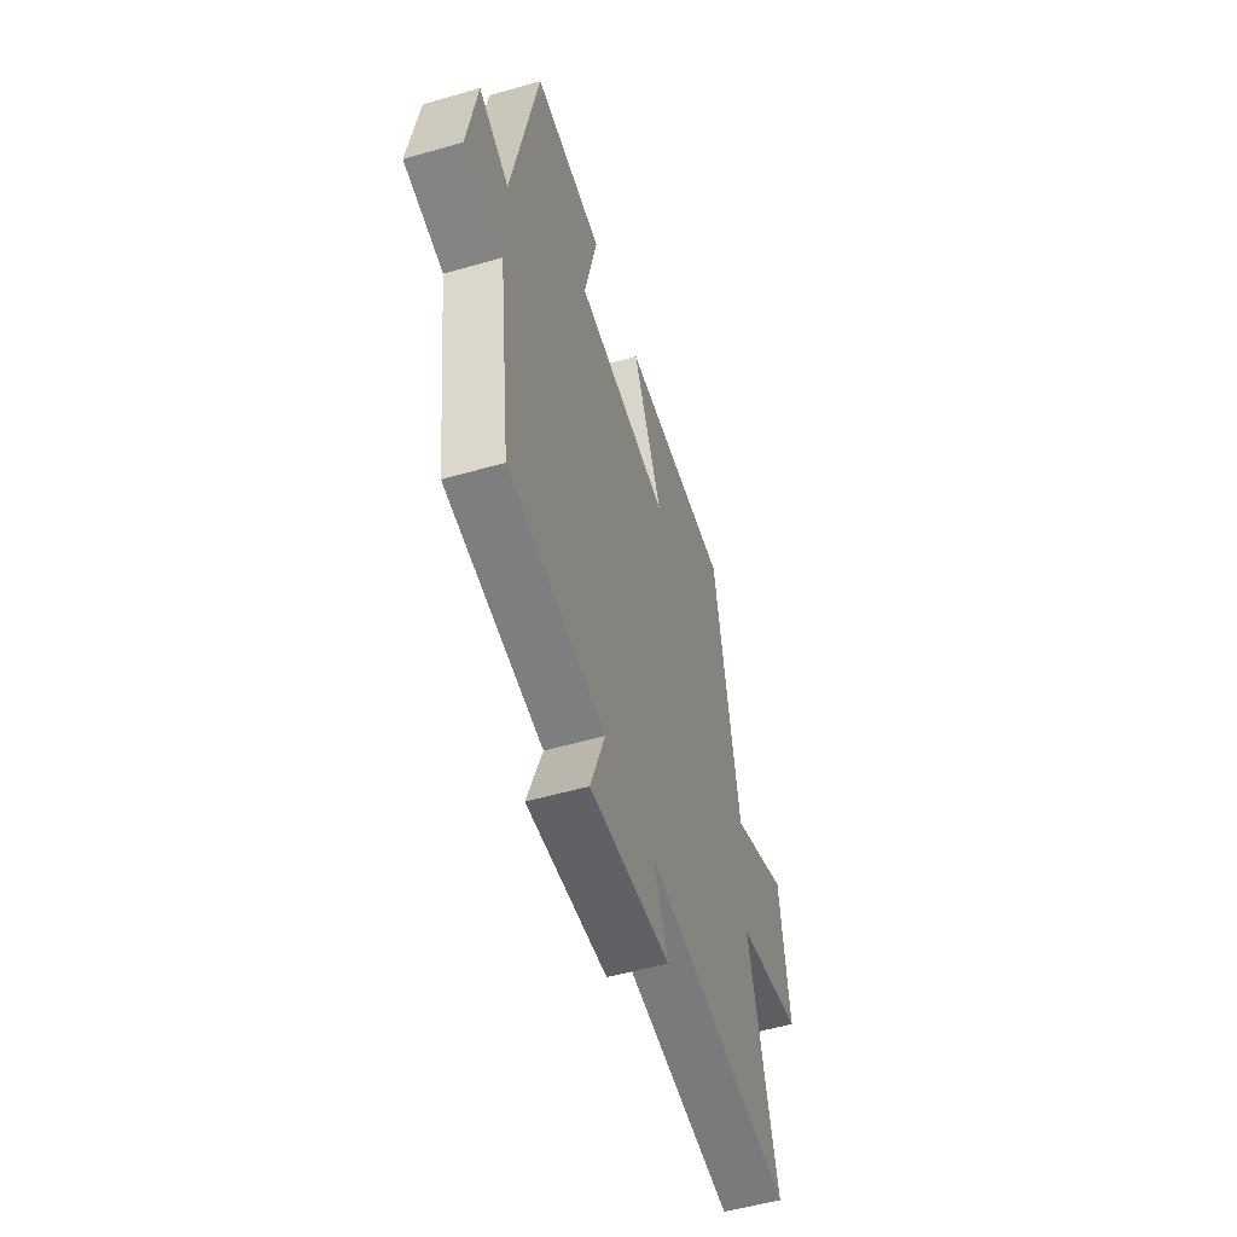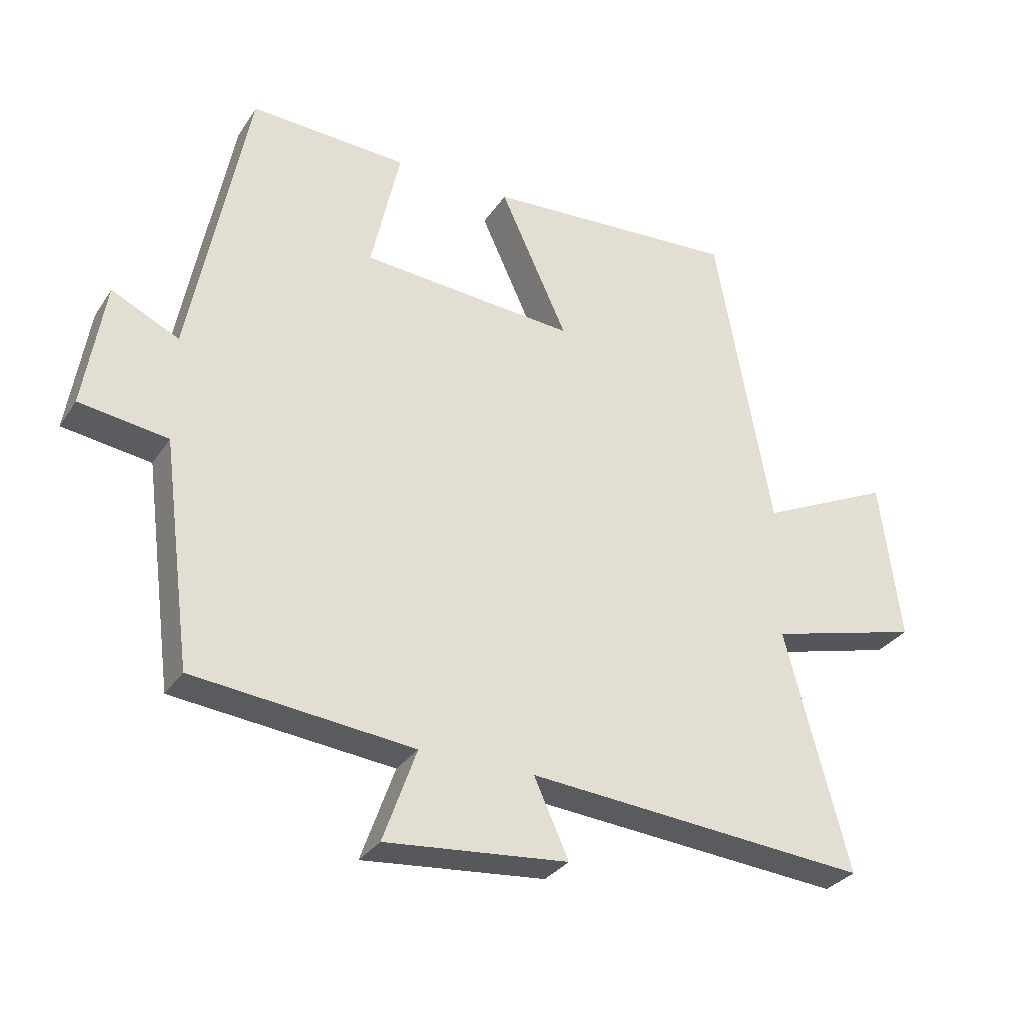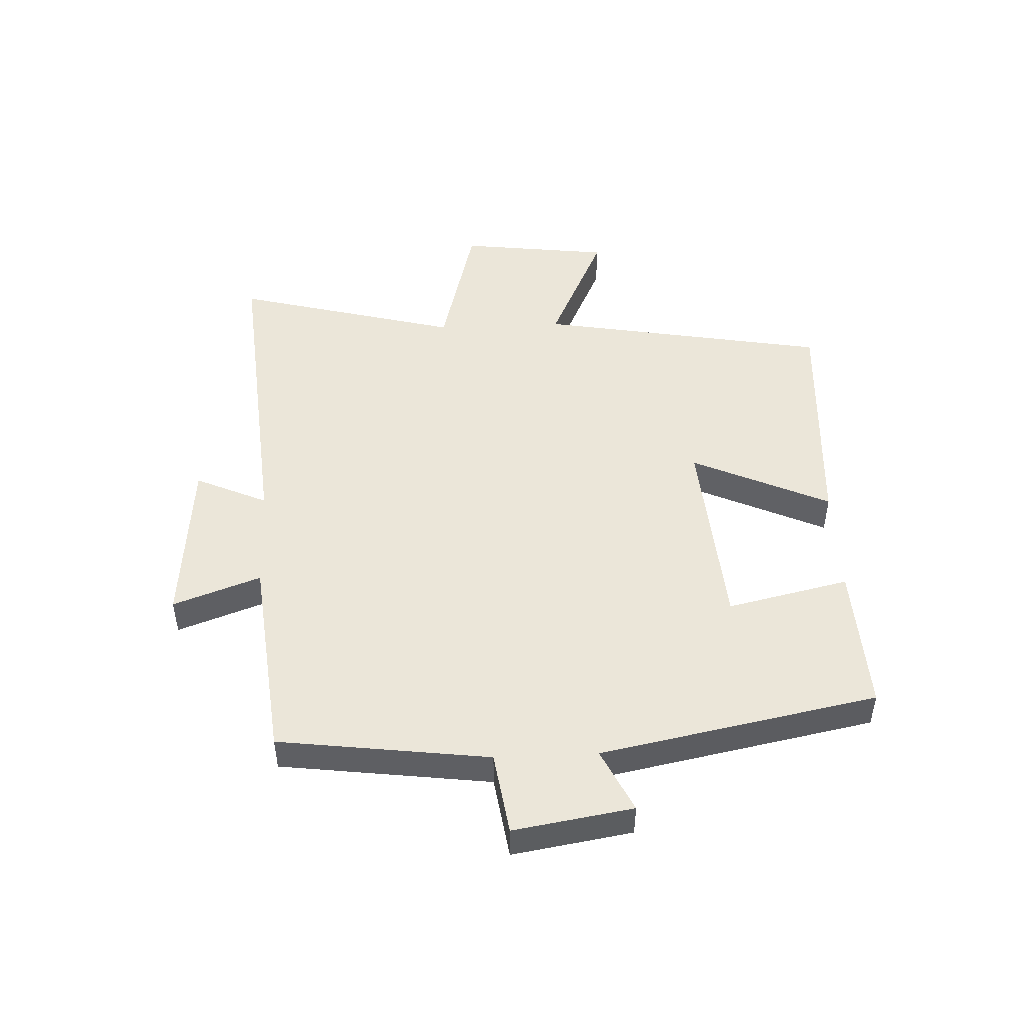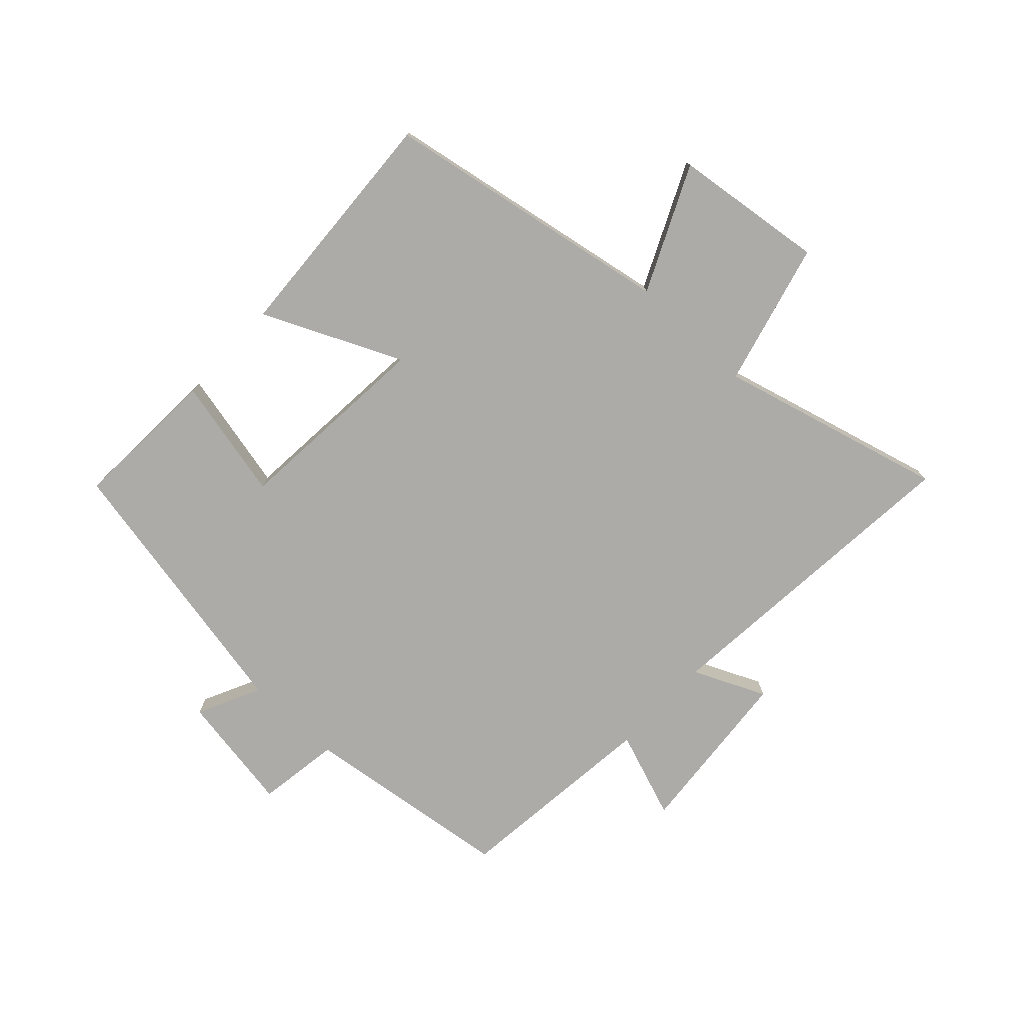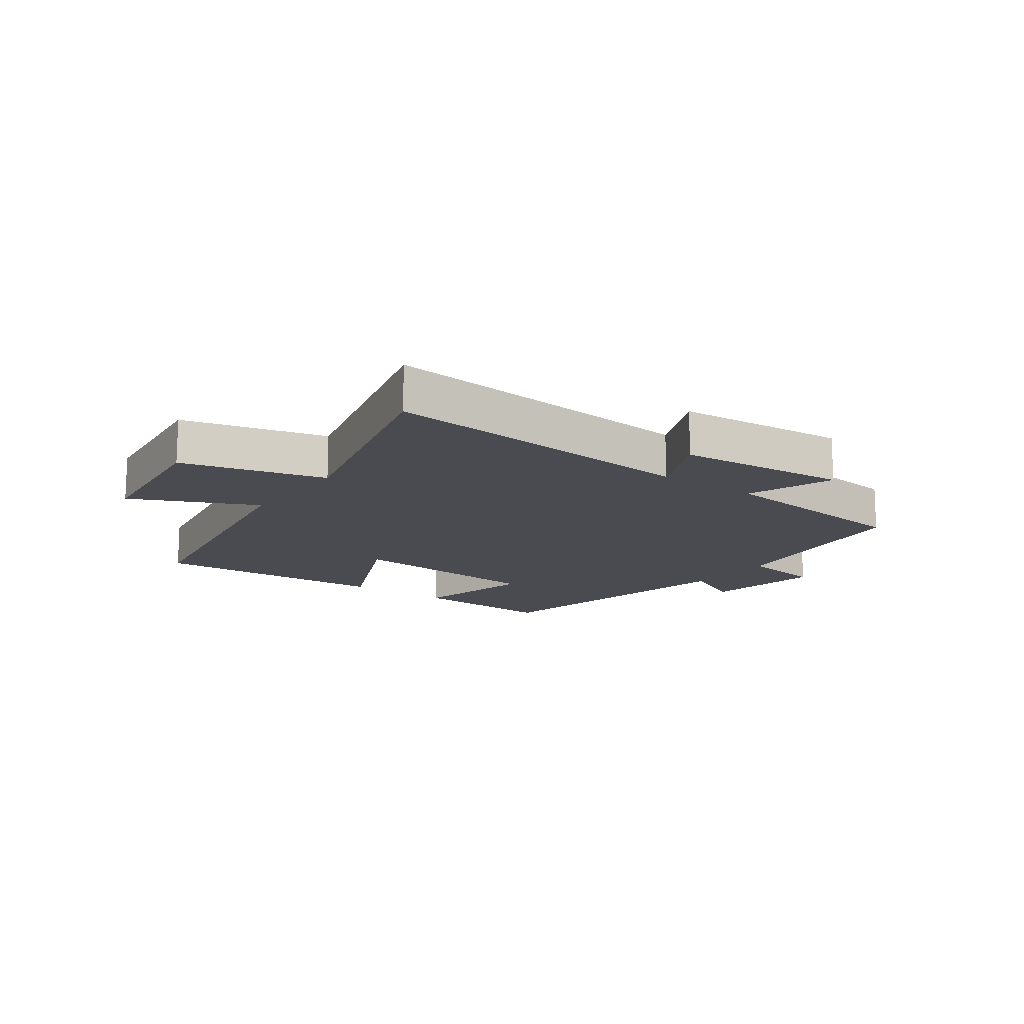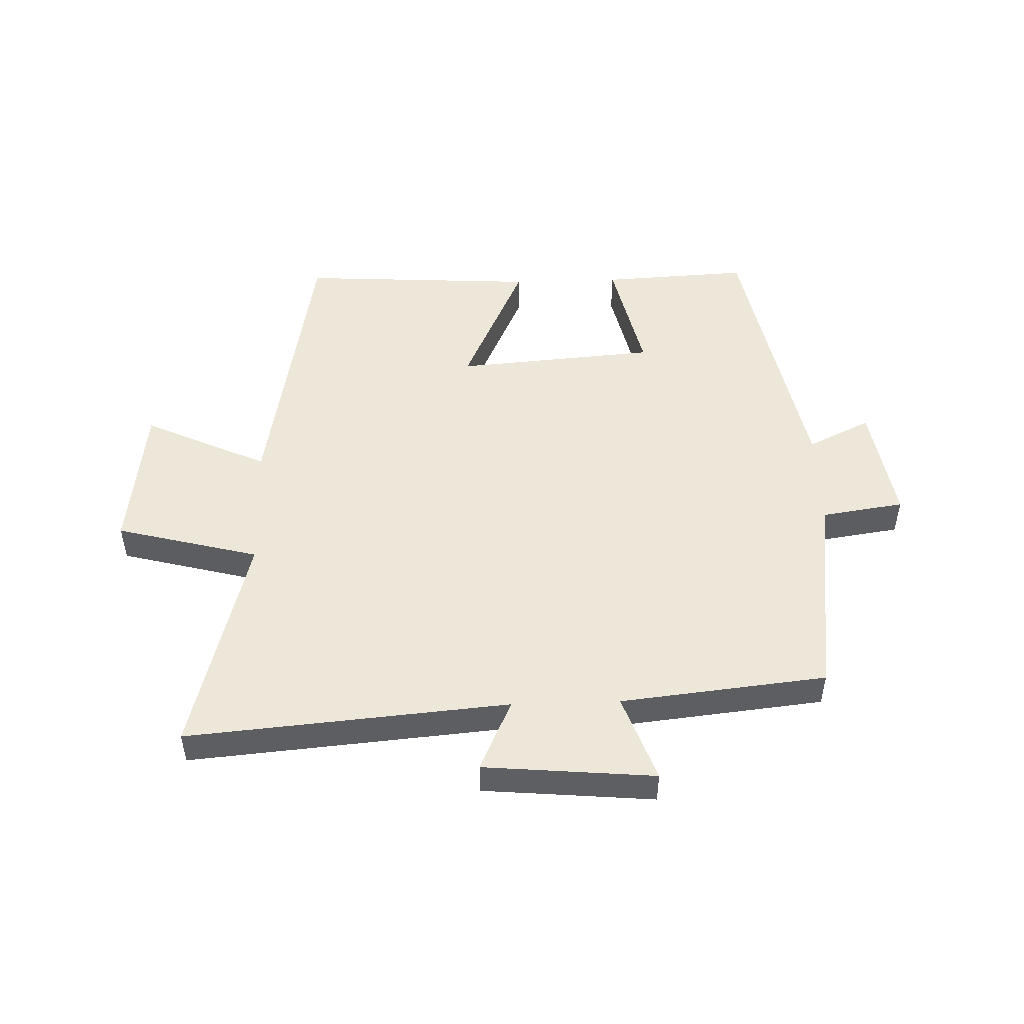
<metadata>
{"format":"obj","ext":"obj","renderer":"f3d","projection":"perspective","resolution":1024,"background":"white","views":[{"elev":-53.8,"azim":-72.9,"up":"+Z"},{"elev":-30.9,"azim":-27.7,"up":"+Z"},{"elev":48.4,"azim":-92.6,"up":"+Y"},{"elev":-76.2,"azim":46.8,"up":"+Y"},{"elev":-14.4,"azim":143.7,"up":"+Y"},{"elev":49.8,"azim":178.1,"up":"+Y"}]}
</metadata>
<code>
v -0.454 0.07 -0.464
v -0.5 0.07 -0.115
v -0.637 0.07 -0.095
v -0.605 0.07 0.103
v -0.5 0.07 0.053
v -0.411 0.07 0.512
v -0.166 0.07 0.5
v -0.211 0.07 0.298
v 0.123 0.07 0.272
v 0.018 0.07 0.5
v 0.413 0.07 0.524
v 0.5 0.07 0.044
v 0.705 0.07 0.14
v 0.737 0.07 -0.11
v 0.5 0.07 -0.172
v 0.599 0.07 -0.545
v 0.066 0.07 -0.5
v 0.12 0.07 -0.619
v -0.164 0.07 -0.645
v -0.112 0.07 -0.5
v -0.454 0 -0.464
v -0.5 0 -0.115
v -0.637 0 -0.095
v -0.605 0 0.103
v -0.5 0 0.053
v -0.411 0 0.512
v -0.166 0 0.5
v -0.211 0 0.298
v 0.123 0 0.272
v 0.018 0 0.5
v 0.413 0 0.524
v 0.5 0 0.044
v 0.705 0 0.14
v 0.737 0 -0.11
v 0.5 0 -0.172
v 0.599 0 -0.545
v 0.066 0 -0.5
v 0.12 0 -0.619
v -0.164 0 -0.645
v -0.112 0 -0.5
f 17 18 19 20
f 17 20 1 2
f 15 16 17 2
f 12 13 14 15
f 11 12 15
f 10 11 15
f 9 10 15
f 15 2 3
f 9 15 3
f 8 9 3
f 5 6 7 8
f 5 8 3
f 3 4 5
f 40 39 38 37
f 22 21 40 37
f 22 37 36 35
f 35 34 33 32
f 35 32 31
f 35 31 30
f 35 30 29
f 23 22 35
f 23 35 29
f 23 29 28
f 28 27 26 25
f 23 28 25
f 25 24 23
f 1 21 22 2
f 2 22 23 3
f 3 23 24 4
f 4 24 25 5
f 5 25 26 6
f 6 26 27 7
f 7 27 28 8
f 8 28 29 9
f 9 29 30 10
f 10 30 31 11
f 11 31 32 12
f 12 32 33 13
f 13 33 34 14
f 14 34 35 15
f 15 35 36 16
f 16 36 37 17
f 17 37 38 18
f 18 38 39 19
f 19 39 40 20
f 20 40 21 1

</code>
